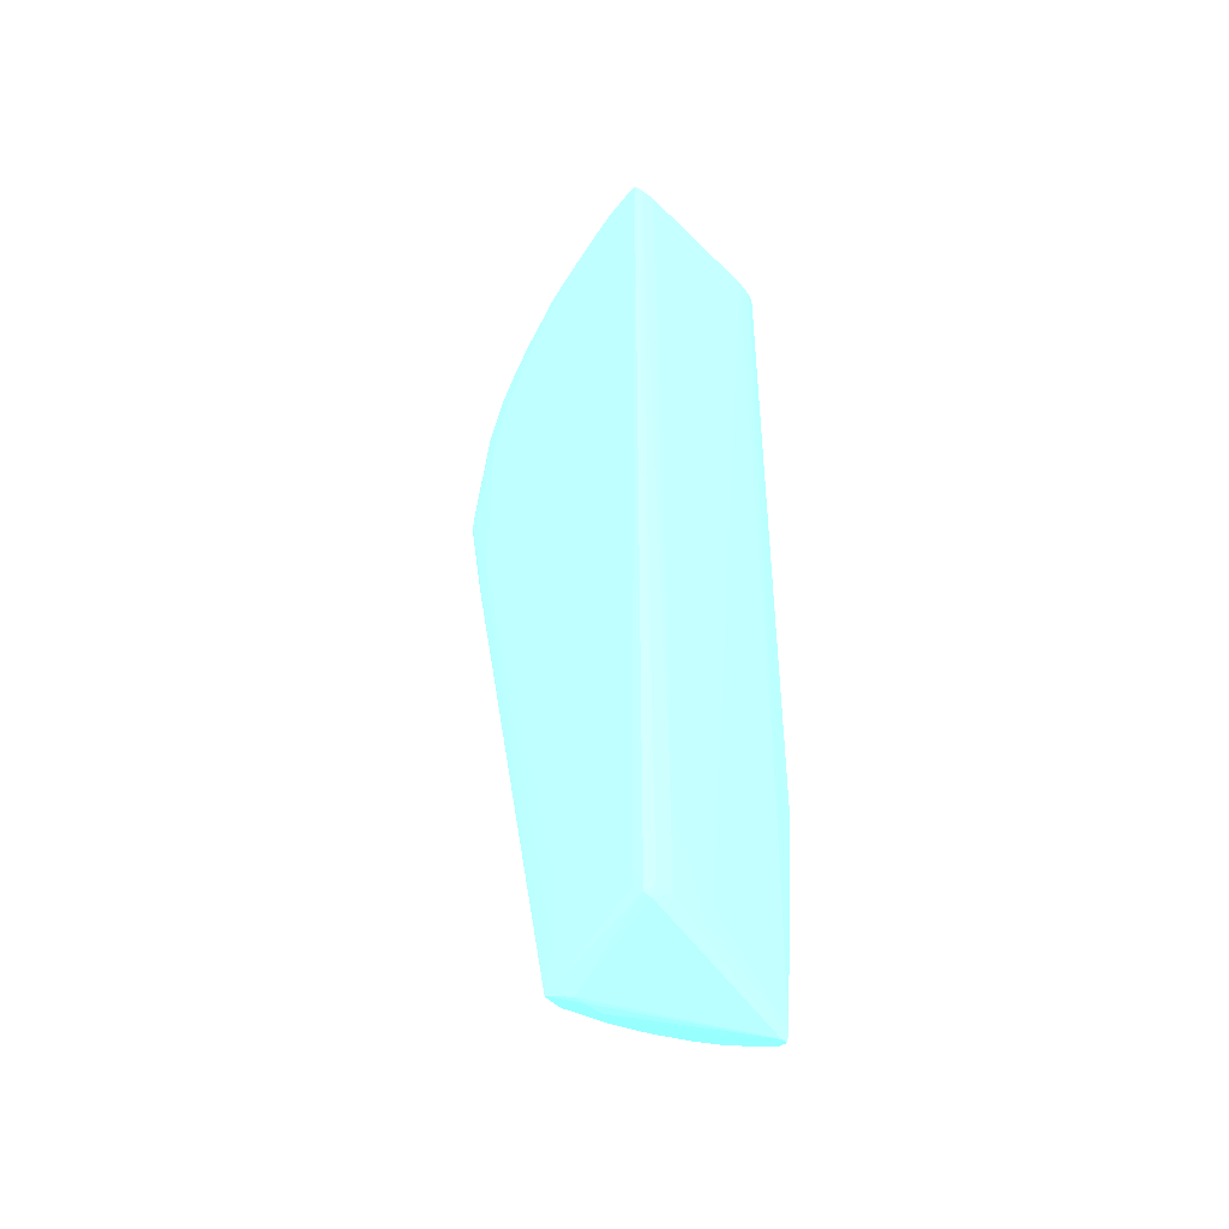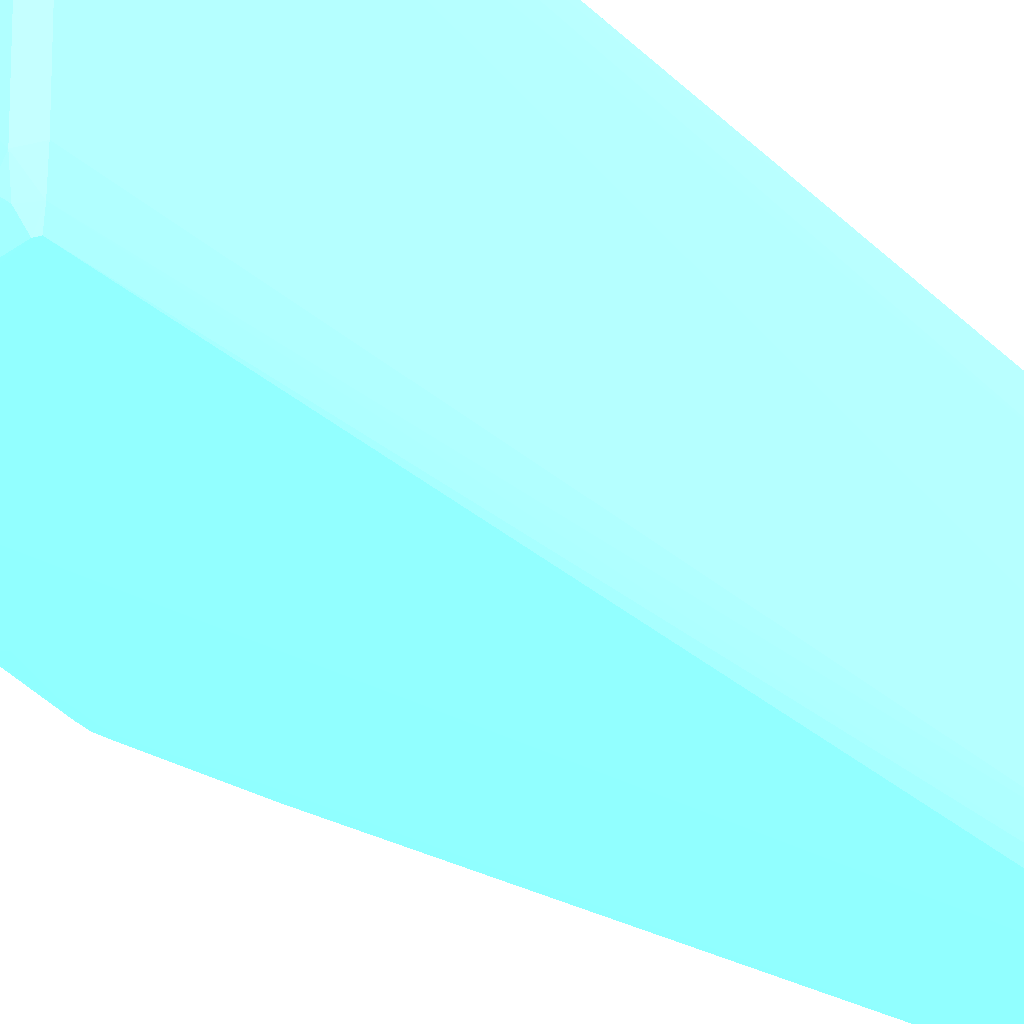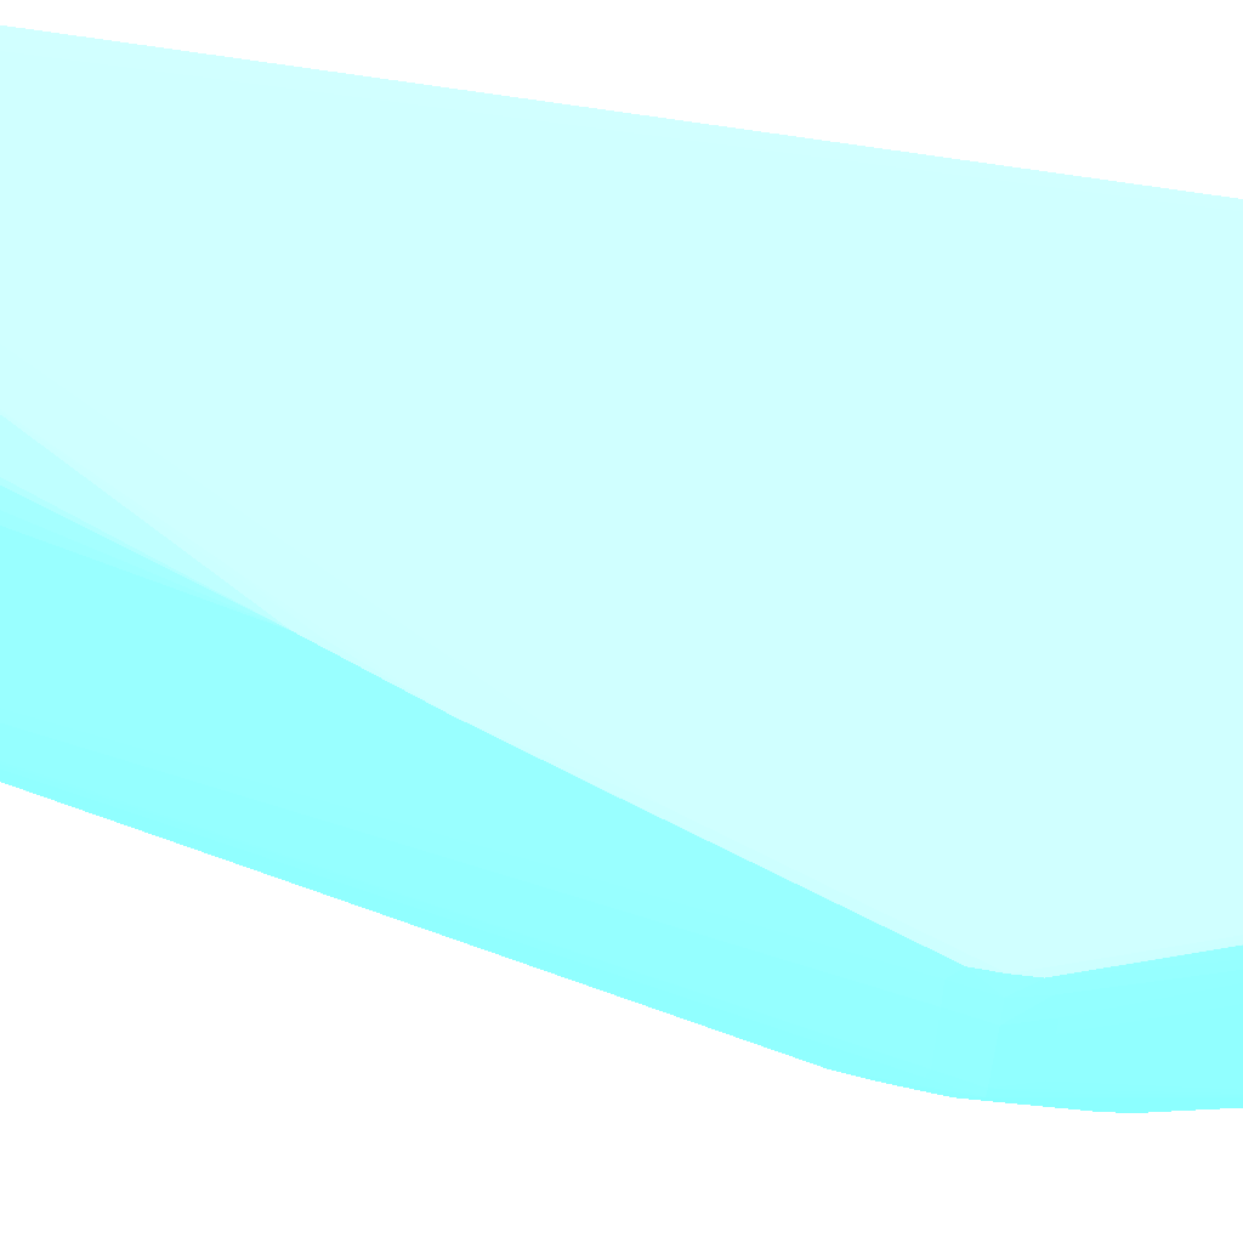
<metadata>
{"format":"obj","ext":"obj","renderer":"f3d","projection":"perspective","resolution":1024,"background":"white","views":[{"elev":-45.1,"azim":41.4,"up":"+Z"},{"elev":-19.7,"azim":27.3,"up":"+Y"},{"elev":71.2,"azim":-81.3,"up":"+Y"}]}
</metadata>
<code>
v -0.02448 0.01466 0.008418 0.4353 0.8902 0.9608
v -0.02449 0.01103 0.008418 0.4353 0.8902 0.9608
v -0.02455 0.01103 0.006601 0.4353 0.8902 0.9608
v -0.02454 0.01285 0.006601 0.4353 0.8902 0.9608
v -0.02454 0.01466 0.006601 0.4353 0.8902 0.9608
v -0.02449 0.01648 0.008418 0.4353 0.8902 0.9608
v -0.02449 0.01466 0.01569 0.4353 0.8902 0.9608
v -0.02449 0.01103 0.01569 0.4353 0.8902 0.9608
v -0.02483 0.009214 0.008418 0.4353 0.8902 0.9608
v -0.02487 0.009214 0.006601 0.4353 0.8902 0.9608
v -0.0252 0.009214 0.005332 0.4353 0.8902 0.9608
v -0.02505 0.01103 0.005149 0.4353 0.8902 0.9608
v -0.02522 0.02612 -1.141e-05 0.4353 0.8902 0.9608
v -0.02509 0.02596 0.00116 0.4353 0.8902 0.9608
v -0.02509 0.02701 0.00116 0.4353 0.8902 0.9608
v -0.02449 0.01648 0.01205 0.4353 0.8902 0.9608
v -0.02499 0.02737 0.02658 0.4353 0.8902 0.9608
v -0.02499 0.02737 0.1097 0.4353 0.8902 0.9608
v -0.02483 0.009214 0.01387 0.4353 0.8902 0.9608
v -0.02499 0.01103 0.1097 0.4353 0.8902 0.9608
v -0.02516 0.009214 0.1095 0.4353 0.8902 0.9608
v -0.02533 0.0082 0.008418 0.4353 0.8902 0.9608
v -0.02534 0.008209 0.006601 0.4353 0.8902 0.9608
v -0.0254 0.008246 0.005579 0.4353 0.8902 0.9608
v -0.03454 0.01004 0.0002144 0.4353 0.8902 0.9608
v -0.03439 0.01103 4.235e-05 0.4353 0.8902 0.9608
v -0.03412 0.01285 -0.0001512 0.4353 0.8902 0.9608
v -0.02869 0.02224 -7.591e-05 0.4353 0.8902 0.9608
v -0.02694 0.02423 -4.366e-05 0.4353 0.8902 0.9608
v -0.02522 0.02683 -1.141e-05 0.4353 0.8902 0.9608
v -0.02637 0.02701 0.00116 0.4353 0.8902 0.9608
v -0.0264 0.03013 0.02739 0.4353 0.8902 0.9608
v -0.02546 0.03011 0.02742 0.4353 0.8902 0.9608
v -0.02516 0.02918 0.1088 0.4353 0.8902 0.9608
v -0.02516 0.02918 0.1095 0.4353 0.8902 0.9608
v -0.0264 0.02737 0.1097 0.4353 0.8902 0.9608
v -0.02533 0.0082 0.01387 0.4353 0.8902 0.9608
v -0.02538 0.008237 0.1093 0.4353 0.8902 0.9608
v -0.0264 0.01103 0.1097 0.4353 0.8902 0.9608
v -0.02638 0.009368 0.1094 0.4353 0.8902 0.9608
v -0.02577 0.008237 0.1093 0.4353 0.8902 0.9608
v -0.0264 0.008094 0.008418 0.4353 0.8902 0.9608
v -0.0264 0.008148 0.006601 0.4353 0.8902 0.9608
v -0.03633 0.008291 0.0002251 0.4353 0.8902 0.9608
v -0.03506 0.01285 -0.0001512 0.4353 0.8902 0.9608
v -0.02952 0.02334 -7.591e-05 0.4353 0.8902 0.9608
v -0.02781 0.02523 -4.366e-05 0.4353 0.8902 0.9608
v -0.02608 0.02683 -1.141e-05 0.4353 0.8902 0.9608
v -0.04366 0.0301 0.04561 0.4353 0.8902 0.9608
v -0.03649 0.03013 0.03269 0.4353 0.8902 0.9608
v -0.03483 0.03014 0.03103 0.4353 0.8902 0.9608
v -0.02741 0.03013 0.02743 0.4353 0.8902 0.9608
v -0.02957 0.03015 0.02915 0.4353 0.8902 0.9608
v -0.02893 0.03015 0.02939 0.4353 0.8902 0.9608
v -0.02538 0.03016 0.109 0.4353 0.8902 0.9608
v -0.02538 0.03016 0.1093 0.4353 0.8902 0.9608
v -0.02577 0.03016 0.1093 0.4353 0.8902 0.9608
v -0.02639 0.02905 0.1094 0.4353 0.8902 0.9608
v -0.03501 0.02373 0.1057 0.4353 0.8902 0.9608
v -0.03501 0.0201 0.1057 0.4353 0.8902 0.9608
v -0.02733 0.02836 0.1092 0.4353 0.8902 0.9608
v -0.03585 0.02737 0.1053 0.4353 0.8902 0.9608
v -0.03589 0.02555 0.1053 0.4353 0.8902 0.9608
v -0.03592 0.02373 0.1053 0.4353 0.8902 0.9608
v -0.0264 0.008094 0.01387 0.4353 0.8902 0.9608
v -0.04092 0.008096 0.09009 0.4353 0.8902 0.9608
v -0.02732 0.01007 0.1092 0.4353 0.8902 0.9608
v -0.03592 0.0201 0.1053 0.4353 0.8902 0.9608
v -0.02917 0.008282 0.1074 0.4353 0.8902 0.9608
v -0.03109 0.008241 0.1057 0.4353 0.8902 0.9608
v -0.04092 0.00812 0.09191 0.4353 0.8902 0.9608
v -0.03548 0.008179 0.004794 0.4353 0.8902 0.9608
v -0.03366 0.008094 0.01205 0.4353 0.8902 0.9608
v -0.0364 0.008291 0.0002251 0.4353 0.8902 0.9608
v -0.03645 0.01034 0.0001606 0.4353 0.8902 0.9608
v -0.03478 0.01466 2.084e-05 0.4353 0.8902 0.9608
v -0.03309 0.01797 -5.441e-05 0.4353 0.8902 0.9608
v -0.03154 0.0201 -7.591e-05 0.4353 0.8902 0.9608
v -0.03645 0.009214 0.0001606 0.4353 0.8902 0.9608
v -0.02728 0.02644 0.00116 0.4353 0.8902 0.9608
v -0.03117 0.02133 1.009e-05 0.4353 0.8902 0.9608
v -0.04556 0.03016 0.05072 0.4353 0.8902 0.9608
v -0.04375 0.03015 0.04654 0.4353 0.8902 0.9608
v -0.03272 0.01918 0.0006552 0.4353 0.8902 0.9608
v -0.03458 0.01561 0.0002251 0.4353 0.8902 0.9608
v -0.04197 0.03016 0.04348 0.4353 0.8902 0.9608
v -0.03366 0.03016 0.03097 0.4353 0.8902 0.9608
v -0.03185 0.03017 0.1054 0.4353 0.8902 0.9608
v -0.03185 0.03017 0.1057 0.4353 0.8902 0.9608
v -0.0332 0.03015 0.1056 0.4353 0.8902 0.9608
v -0.03481 0.02877 0.1056 0.4353 0.8902 0.9608
v -0.03672 0.02918 0.1041 0.4353 0.8902 0.9608
v -0.03691 0.02737 0.1044 0.4353 0.8902 0.9608
v -0.03691 0.02555 0.1044 0.4353 0.8902 0.9608
v -0.0369 0.0201 0.1044 0.4353 0.8902 0.9608
v -0.04092 0.008094 0.08829 0.4353 0.8902 0.9608
v -0.04273 0.008096 0.08829 0.4353 0.8902 0.9608
v -0.02937 0.009214 0.1075 0.4353 0.8902 0.9608
v -0.03573 0.01829 0.1051 0.4353 0.8902 0.9608
v -0.0368 0.01829 0.1042 0.4353 0.8902 0.9608
v -0.03028 0.009214 0.1068 0.4353 0.8902 0.9608
v -0.03137 0.009214 0.1059 0.4353 0.8902 0.9608
v -0.03227 0.009214 0.1051 0.4353 0.8902 0.9608
v -0.03328 0.009214 0.1042 0.4353 0.8902 0.9608
v -0.03418 0.009214 0.1033 0.4353 0.8902 0.9608
v -0.03295 0.008237 0.1039 0.4353 0.8902 0.9608
v -0.03827 0.008263 0.09836 0.4353 0.8902 0.9608
v -0.04083 0.008205 0.09361 0.4353 0.8902 0.9608
v -0.04376 0.008237 0.08945 0.4353 0.8902 0.9608
v -0.03475 0.008237 0.1021 0.4353 0.8902 0.9608
v -0.03653 0.008237 0.1003 0.4353 0.8902 0.9608
v -0.03548 0.008164 0.006601 0.4353 0.8902 0.9608
v -0.04637 0.008096 0.05924 0.4353 0.8902 0.9608
v -0.03548 0.008118 0.01205 0.4353 0.8902 0.9608
v -0.04455 0.008094 0.0538 0.4353 0.8902 0.9608
v -0.04637 0.008122 0.05742 0.4353 0.8902 0.9608
v -0.04739 0.008228 0.05742 0.4353 0.8902 0.9608
v -0.04731 0.008272 0.05627 0.4353 0.8902 0.9608
v -0.04915 0.009763 0.0632 0.4353 0.8902 0.9608
v -0.05126 0.01816 0.06633 0.4353 0.8902 0.9608
v -0.0515 0.0201 0.0665 0.4353 0.8902 0.9608
v -0.05154 0.02737 0.0665 0.4353 0.8902 0.9608
v -0.05121 0.02924 0.06647 0.4353 0.8902 0.9608
v -0.04737 0.02879 0.0543 0.4353 0.8902 0.9608
v -0.04735 0.03015 0.05606 0.4353 0.8902 0.9608
v -0.05099 0.03014 0.06707 0.4353 0.8902 0.9608
v -0.04742 0.03018 0.05742 0.4353 0.8902 0.9608
v -0.04712 0.03018 0.05742 0.4353 0.8902 0.9608
v -0.03834 0.03016 0.09878 0.4353 0.8902 0.9608
v -0.03647 0.03014 0.1038 0.4353 0.8902 0.9608
v -0.04739 0.03017 0.0792 0.4353 0.8902 0.9608
v -0.04393 0.02914 0.09012 0.4353 0.8902 0.9608
v -0.04369 0.02851 0.09108 0.4353 0.8902 0.9608
v -0.04371 0.02737 0.09113 0.4353 0.8902 0.9608
v -0.04371 0.02555 0.09113 0.4353 0.8902 0.9608
v -0.04417 0.01285 0.09009 0.4353 0.8902 0.9608
v -0.04406 0.01092 0.09028 0.4353 0.8902 0.9608
v -0.04364 0.01025 0.09101 0.4353 0.8902 0.9608
v -0.04273 0.008094 0.08647 0.4353 0.8902 0.9608
v -0.04392 0.008202 0.08829 0.4353 0.8902 0.9608
v -0.04455 0.008109 0.08465 0.4353 0.8902 0.9608
v -0.04455 0.008094 0.08284 0.4353 0.8902 0.9608
v -0.03659 0.01699 0.104 0.4353 0.8902 0.9608
v -0.04014 0.009586 0.09663 0.4353 0.8902 0.9608
v -0.03845 0.009214 0.0986 0.4353 0.8902 0.9608
v -0.03597 0.009214 0.1015 0.4353 0.8902 0.9608
v -0.04188 0.008267 0.09292 0.4353 0.8902 0.9608
v -0.0368 0.009214 0.1006 0.4353 0.8902 0.9608
v -0.0377 0.009214 0.09951 0.4353 0.8902 0.9608
v -0.04399 0.009214 0.08984 0.4353 0.8902 0.9608
v -0.04553 0.008256 0.08577 0.4353 0.8902 0.9608
v -0.04563 0.008215 0.08465 0.4353 0.8902 0.9608
v -0.04747 0.008202 0.05924 0.4353 0.8902 0.9608
v -0.04637 0.008094 0.06106 0.4353 0.8902 0.9608
v -0.04832 0.008222 0.0666 0.4353 0.8902 0.9608
v -0.04796 0.0082 0.06469 0.4353 0.8902 0.9608
v -0.04909 0.008304 0.06728 0.4353 0.8902 0.9608
v -0.04902 0.008347 0.06607 0.4353 0.8902 0.9608
v -0.04887 0.008522 0.06469 0.4353 0.8902 0.9608
v -0.04922 0.00943 0.06469 0.4353 0.8902 0.9608
v -0.05164 0.01829 0.06831 0.4353 0.8902 0.9608
v -0.05183 0.0201 0.06831 0.4353 0.8902 0.9608
v -0.05183 0.02737 0.06831 0.4353 0.8902 0.9608
v -0.05148 0.02918 0.06831 0.4353 0.8902 0.9608
v -0.05102 0.03016 0.06831 0.4353 0.8902 0.9608
v -0.04375 0.03016 0.08951 0.4353 0.8902 0.9608
v -0.05097 0.03013 0.06939 0.4353 0.8902 0.9608
v -0.04552 0.03013 0.08573 0.4353 0.8902 0.9608
v -0.04559 0.03016 0.08465 0.4353 0.8902 0.9608
v -0.04567 0.02918 0.08611 0.4353 0.8902 0.9608
v -0.0458 0.02737 0.08639 0.4353 0.8902 0.9608
v -0.04421 0.02737 0.09009 0.4353 0.8902 0.9608
v -0.04421 0.02555 0.09009 0.4353 0.8902 0.9608
v -0.0442 0.02373 0.09009 0.4353 0.8902 0.9608
v -0.04503 0.01103 0.08829 0.4353 0.8902 0.9608
v -0.04569 0.009214 0.08616 0.4353 0.8902 0.9608
v -0.04205 0.009214 0.09319 0.4353 0.8902 0.9608
v -0.04637 0.008142 0.0792 0.4353 0.8902 0.9608
v -0.04637 0.008099 0.07739 0.4353 0.8902 0.9608
v -0.04637 0.008094 0.07558 0.4353 0.8902 0.9608
v -0.04729 0.009986 0.08202 0.4353 0.8902 0.9608
v -0.04729 0.008293 0.0802 0.4353 0.8902 0.9608
v -0.04735 0.008248 0.0792 0.4353 0.8902 0.9608
v -0.04744 0.008205 0.07739 0.4353 0.8902 0.9608
v -0.04801 0.0082 0.07013 0.4353 0.8902 0.9608
v -0.04833 0.008222 0.06822 0.4353 0.8902 0.9608
v -0.04909 0.008304 0.06754 0.4353 0.8902 0.9608
v -0.04924 0.009348 0.07013 0.4353 0.8902 0.9608
v -0.0492 0.00953 0.07195 0.4353 0.8902 0.9608
v -0.04914 0.009798 0.07317 0.4353 0.8902 0.9608
v -0.05124 0.01829 0.06993 0.4353 0.8902 0.9608
v -0.05133 0.0201 0.07005 0.4353 0.8902 0.9608
v -0.05133 0.02555 0.07005 0.4353 0.8902 0.9608
v -0.05133 0.02737 0.07003 0.4353 0.8902 0.9608
v -0.05117 0.02918 0.06975 0.4353 0.8902 0.9608
v -0.04732 0.02856 0.08211 0.4353 0.8902 0.9608
v -0.04732 0.03013 0.08036 0.4353 0.8902 0.9608
v -0.04582 0.01103 0.08644 0.4353 0.8902 0.9608
v -0.04582 0.01285 0.08644 0.4353 0.8902 0.9608
v -0.04735 0.02737 0.08219 0.4353 0.8902 0.9608
v -0.04787 0.0082 0.07195 0.4353 0.8902 0.9608
v -0.04731 0.01103 0.08207 0.4353 0.8902 0.9608
v -0.04739 0.009316 0.08089 0.4353 0.8902 0.9608
v -0.04645 0.01103 0.08465 0.4353 0.8902 0.9608
v -0.04878 0.008622 0.07195 0.4353 0.8902 0.9608
v -0.04892 0.00844 0.07013 0.4353 0.8902 0.9608
v -0.04903 0.008345 0.06875 0.4353 0.8902 0.9608
v -0.04735 0.02555 0.0822 0.4353 0.8902 0.9608
f 1 2 3
f 1 3 4
f 1 4 5
f 1 5 6
f 1 6 16
f 1 16 7
f 1 7 8
f 1 8 2
f 2 9 10
f 2 10 3
f 2 8 19
f 2 19 9
f 3 10 11
f 3 11 12
f 3 12 13
f 3 13 14
f 3 14 4
f 4 14 5
f 5 14 15
f 5 15 6
f 6 15 17
f 6 17 18
f 6 18 16
f 7 16 18
f 7 18 20
f 7 20 8
f 8 20 21
f 8 21 19
f 9 22 23
f 9 23 10
f 9 19 37
f 9 37 22
f 10 23 24
f 10 24 11
f 11 24 25
f 11 25 13
f 11 13 12
f 13 25 26
f 13 26 27
f 13 27 28
f 13 28 29
f 13 29 30
f 13 30 15
f 13 15 14
f 15 30 48
f 15 48 31
f 15 31 32
f 15 32 33
f 15 33 17
f 17 33 34
f 17 34 35
f 17 35 18
f 18 35 36
f 18 36 20
f 19 21 38
f 19 38 37
f 20 36 39
f 20 39 21
f 21 39 40
f 21 40 41
f 21 41 38
f 22 42 23
f 22 37 65
f 22 65 42
f 23 43 24
f 23 42 43
f 24 44 25
f 24 43 44
f 25 44 26
f 26 44 27
f 27 45 46
f 27 46 28
f 27 44 74
f 27 74 45
f 28 46 30
f 28 30 29
f 30 46 47
f 30 47 48
f 31 48 49
f 31 49 50
f 31 50 51
f 31 51 52
f 31 52 32
f 32 52 53
f 32 53 54
f 32 54 55
f 32 55 33
f 33 55 34
f 34 55 56
f 34 56 35
f 35 56 57
f 35 57 58
f 35 58 36
f 36 59 60
f 36 60 39
f 36 58 61
f 36 61 62
f 36 62 63
f 36 63 64
f 36 64 59
f 37 38 65
f 38 41 66
f 38 66 65
f 39 67 40
f 39 60 68
f 39 68 67
f 40 67 69
f 40 69 41
f 41 69 70
f 41 70 71
f 41 71 66
f 42 72 44
f 42 44 43
f 42 65 96
f 42 96 139
f 42 139 142
f 42 142 180
f 42 180 154
f 42 154 115
f 42 115 73
f 42 73 72
f 44 72 74
f 45 75 76
f 45 76 77
f 45 77 78
f 45 78 46
f 45 74 79
f 45 79 75
f 46 80 47
f 46 78 77
f 46 77 81
f 46 81 49
f 46 49 80
f 47 80 48
f 48 80 49
f 49 82 83
f 49 83 50
f 49 81 84
f 49 84 85
f 49 85 82
f 50 83 86
f 50 86 87
f 50 87 51
f 51 87 52
f 52 87 53
f 53 87 54
f 54 87 88
f 54 88 55
f 55 88 89
f 55 89 56
f 56 89 57
f 57 89 90
f 57 90 91
f 57 91 58
f 58 91 61
f 59 64 68
f 59 68 60
f 61 91 62
f 62 92 93
f 62 93 63
f 62 91 92
f 63 93 64
f 64 93 94
f 64 94 95
f 64 95 68
f 65 66 96
f 66 71 97
f 66 97 96
f 67 98 69
f 67 68 99
f 67 99 98
f 68 95 100
f 68 100 99
f 69 98 101
f 69 101 102
f 69 102 70
f 70 102 103
f 70 103 104
f 70 104 105
f 70 105 106
f 70 106 71
f 71 107 108
f 71 108 109
f 71 109 97
f 71 106 110
f 71 110 111
f 71 111 107
f 72 73 112
f 72 112 113
f 72 113 74
f 73 114 112
f 73 115 113
f 73 113 114
f 74 113 116
f 74 116 117
f 74 117 118
f 74 118 119
f 74 119 120
f 74 120 121
f 74 121 79
f 75 122 123
f 75 123 85
f 75 85 76
f 75 79 122
f 76 85 77
f 77 85 84
f 77 84 81
f 79 121 122
f 82 86 83
f 82 85 124
f 82 124 125
f 82 125 126
f 82 126 127
f 82 127 86
f 85 123 124
f 86 127 87
f 87 127 128
f 87 128 88
f 88 128 89
f 89 129 130
f 89 130 90
f 89 128 127
f 89 127 131
f 89 131 129
f 90 130 91
f 91 130 92
f 92 130 132
f 92 132 133
f 92 133 93
f 93 133 134
f 93 134 94
f 94 134 135
f 94 135 95
f 95 135 136
f 95 136 137
f 95 137 138
f 95 138 100
f 96 97 139
f 97 109 140
f 97 140 141
f 97 141 142
f 97 142 139
f 98 99 101
f 99 100 102
f 99 102 101
f 100 143 102
f 100 138 144
f 100 144 145
f 100 145 143
f 102 143 103
f 103 143 104
f 104 143 105
f 105 143 146
f 105 146 110
f 105 110 106
f 107 145 144
f 107 144 147
f 107 147 108
f 107 111 148
f 107 148 149
f 107 149 145
f 108 147 109
f 109 150 151
f 109 151 152
f 109 152 140
f 109 147 150
f 110 146 111
f 111 146 148
f 112 114 113
f 113 153 116
f 113 115 154
f 113 154 155
f 113 155 156
f 113 156 153
f 116 153 117
f 117 153 157
f 117 157 158
f 117 158 118
f 118 158 159
f 118 159 119
f 119 159 158
f 119 158 160
f 119 160 161
f 119 161 120
f 120 161 121
f 121 161 162
f 121 162 122
f 122 162 163
f 122 163 123
f 123 163 164
f 123 164 126
f 123 126 125
f 123 125 124
f 126 164 165
f 126 165 127
f 127 165 131
f 129 166 130
f 129 131 166
f 130 166 132
f 131 165 167
f 131 167 168
f 131 168 169
f 131 169 166
f 132 166 168
f 132 168 170
f 132 170 133
f 133 170 171
f 133 171 172
f 133 172 134
f 134 172 173
f 134 173 135
f 135 173 174
f 135 174 136
f 136 174 175
f 136 175 137
f 137 175 138
f 138 175 176
f 138 176 150
f 138 150 177
f 138 177 144
f 140 152 141
f 141 152 178
f 141 178 179
f 141 179 142
f 142 179 180
f 143 145 149
f 143 149 148
f 143 148 146
f 144 177 147
f 147 177 150
f 150 176 151
f 151 176 181
f 151 181 182
f 151 182 183
f 151 183 152
f 152 183 184
f 152 184 178
f 153 156 155
f 153 155 157
f 154 180 185
f 154 185 155
f 155 186 157
f 155 185 186
f 157 160 158
f 157 186 187
f 157 187 161
f 157 161 160
f 161 188 189
f 161 189 190
f 161 190 181
f 161 181 191
f 161 191 162
f 161 187 188
f 162 191 181
f 162 181 192
f 162 192 163
f 163 193 194
f 163 194 195
f 163 195 164
f 163 192 193
f 164 195 167
f 164 167 165
f 166 169 168
f 167 195 196
f 167 196 197
f 167 197 168
f 168 197 196
f 168 196 170
f 170 196 171
f 171 198 199
f 171 199 175
f 171 175 172
f 171 196 200
f 171 200 198
f 172 175 173
f 173 175 174
f 175 199 198
f 175 198 176
f 176 198 181
f 178 184 179
f 179 184 201
f 179 201 185
f 179 185 180
f 181 202 192
f 181 190 203
f 181 203 182
f 181 198 204
f 181 204 202
f 182 203 190
f 182 190 205
f 182 205 206
f 182 206 207
f 182 207 183
f 183 207 187
f 183 187 184
f 184 187 201
f 185 201 187
f 185 187 186
f 187 207 189
f 187 189 188
f 189 205 190
f 189 207 206
f 189 206 205
f 192 202 208
f 192 208 193
f 193 208 200
f 193 200 194
f 194 200 196
f 194 196 195
f 198 200 208
f 198 208 204
f 202 204 208

</code>
